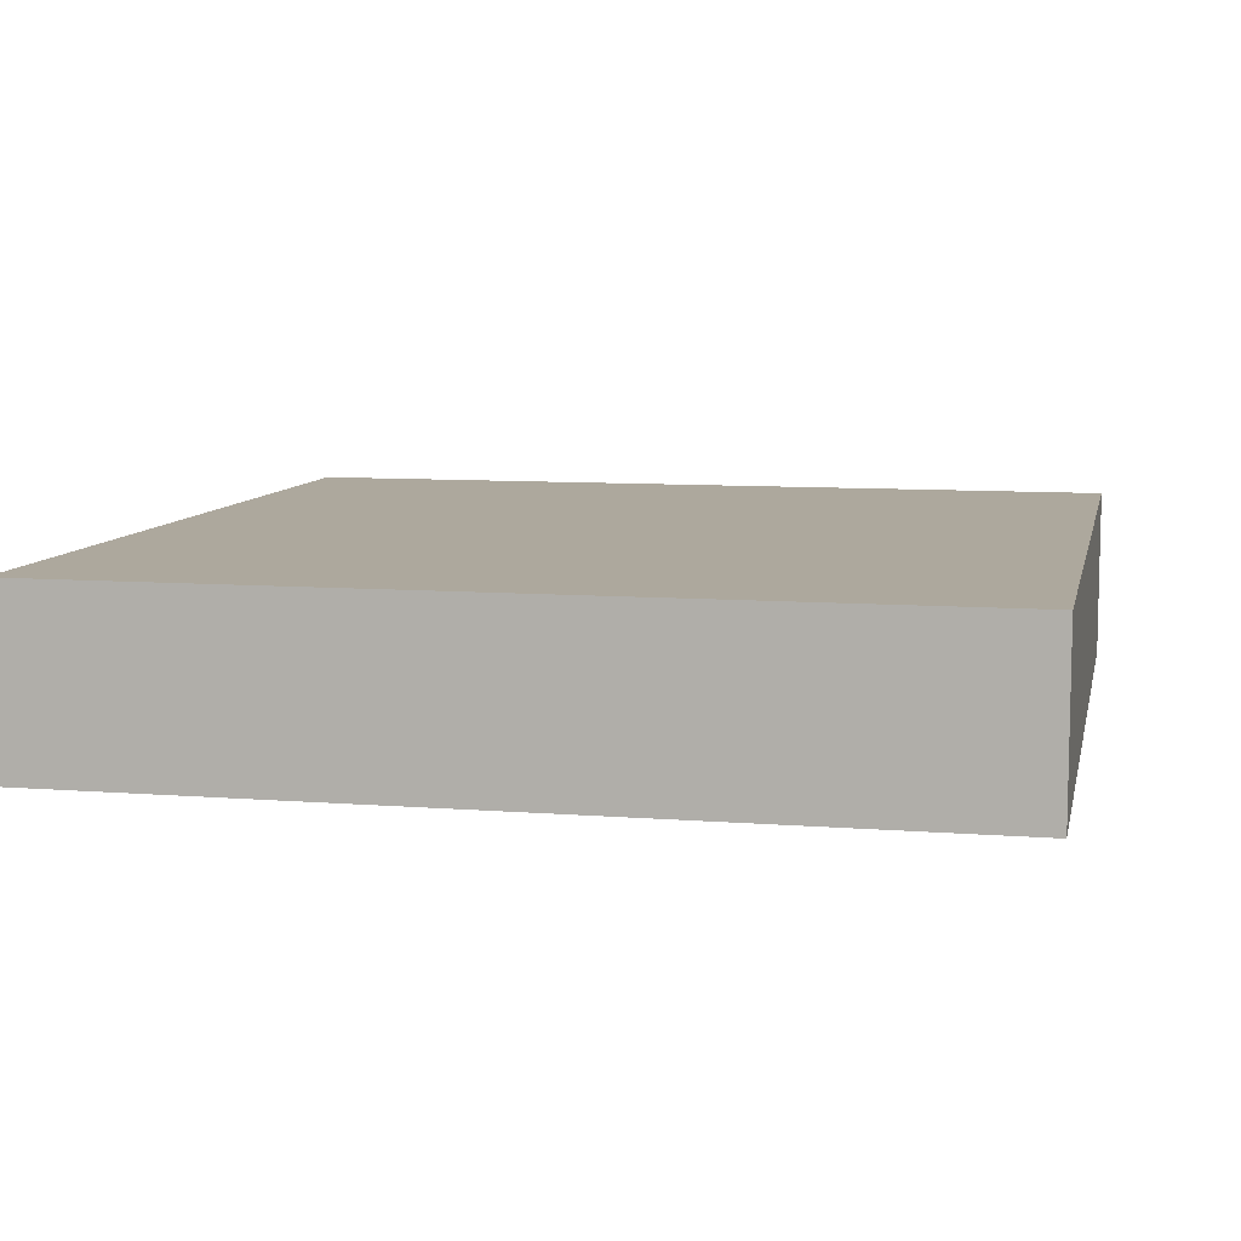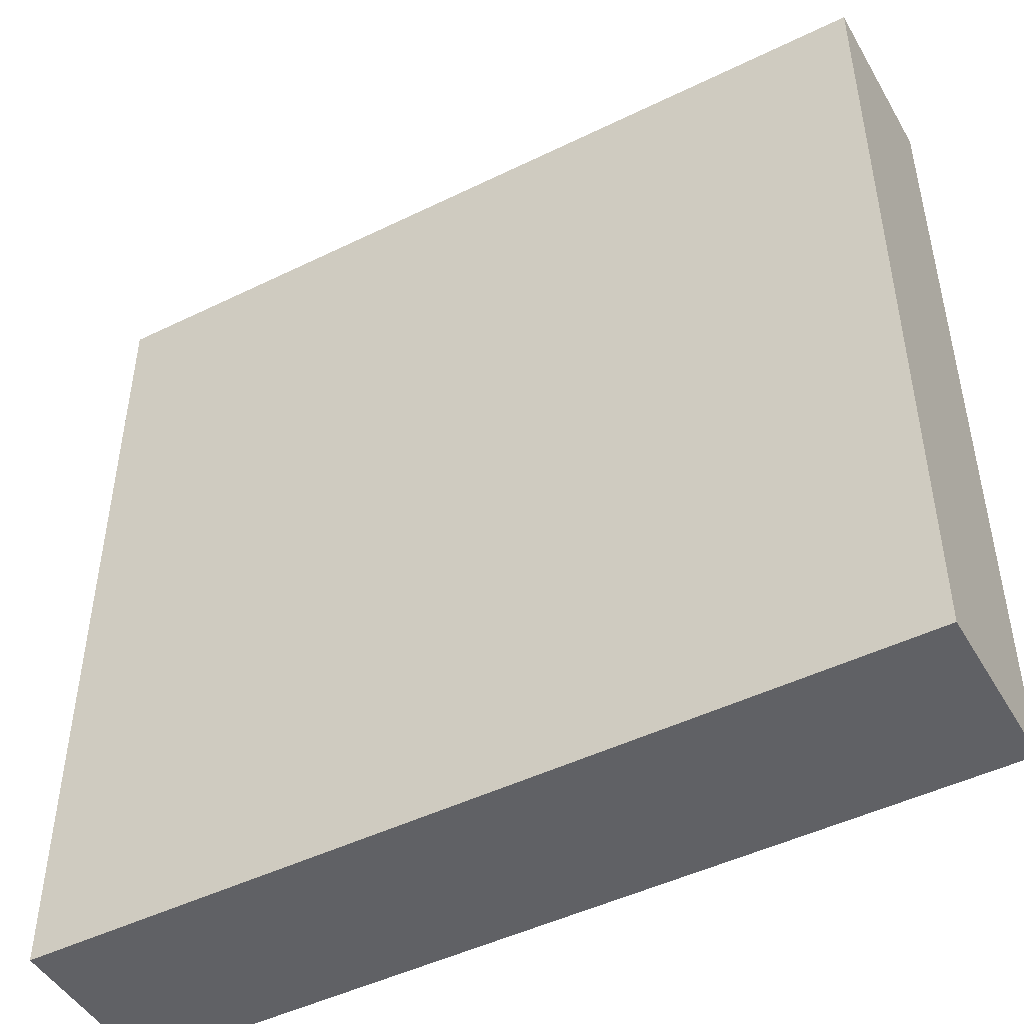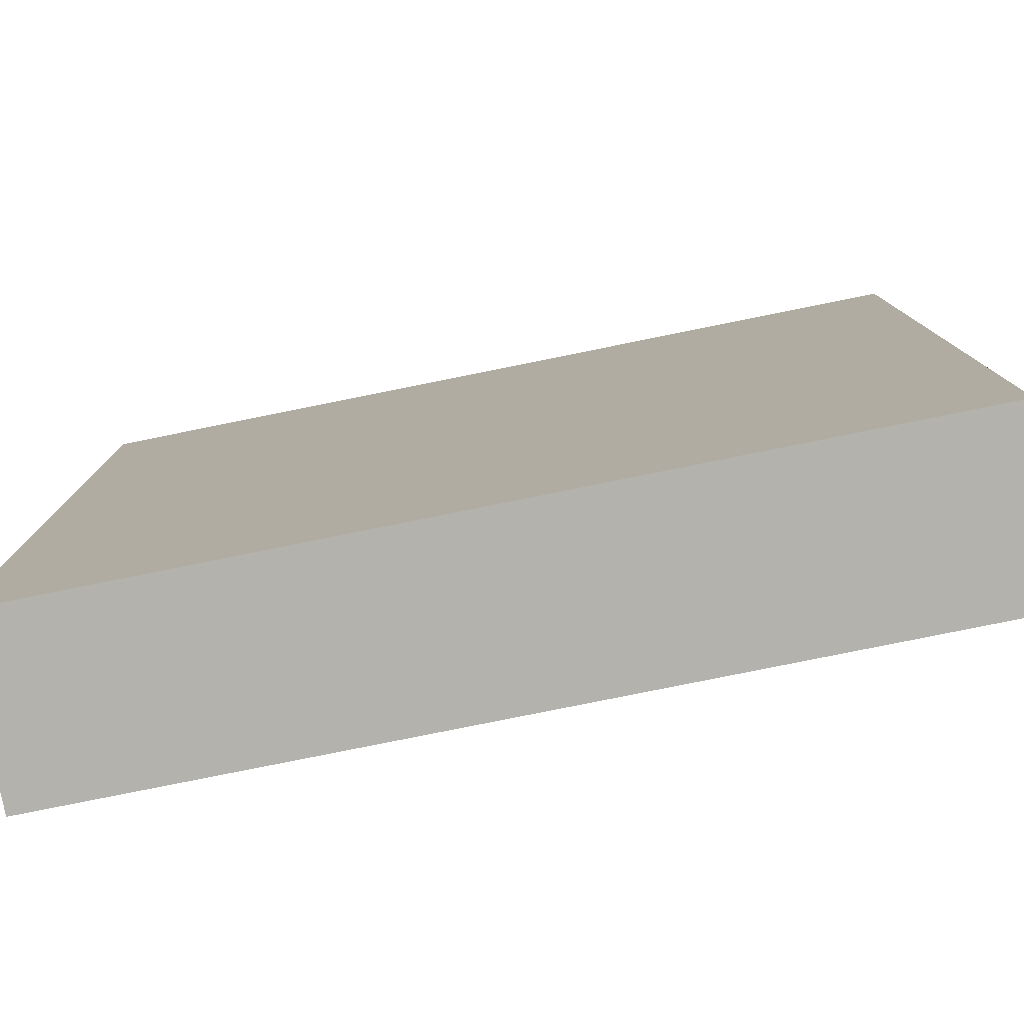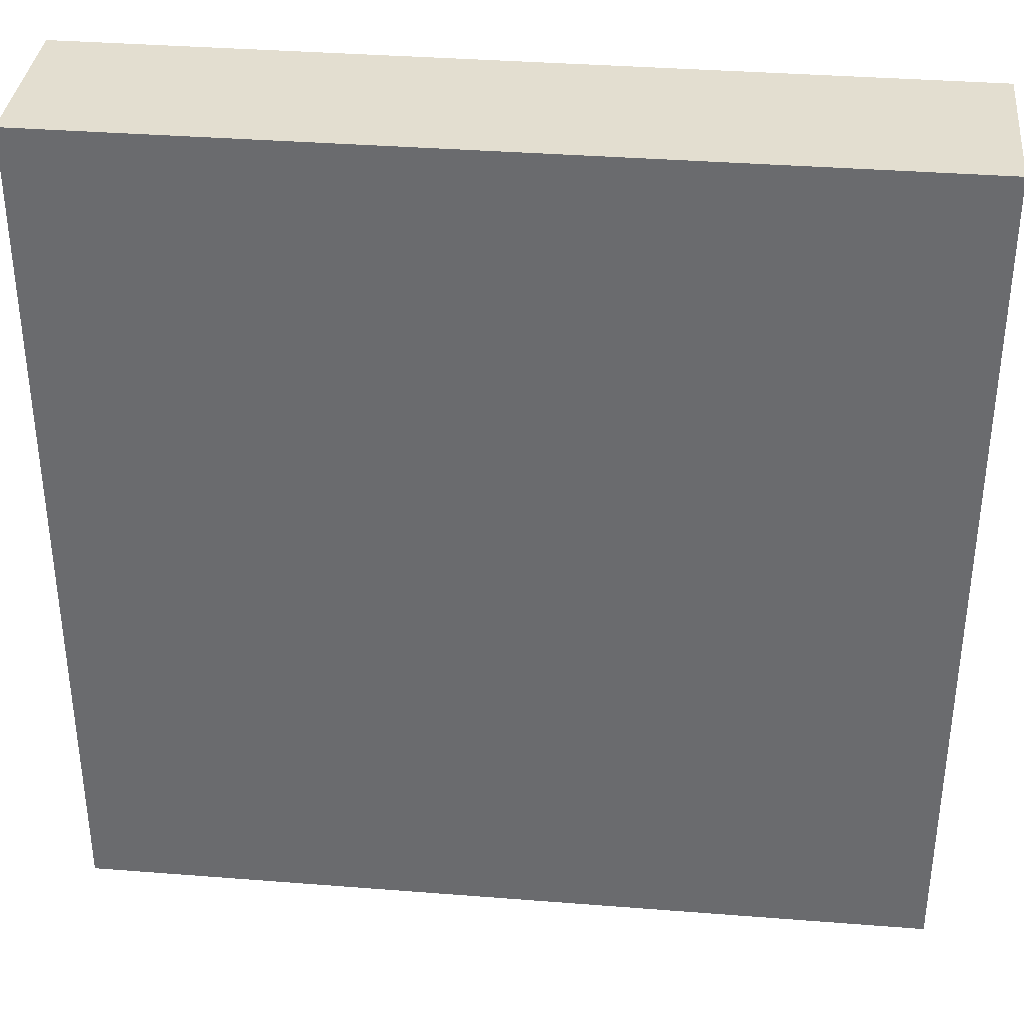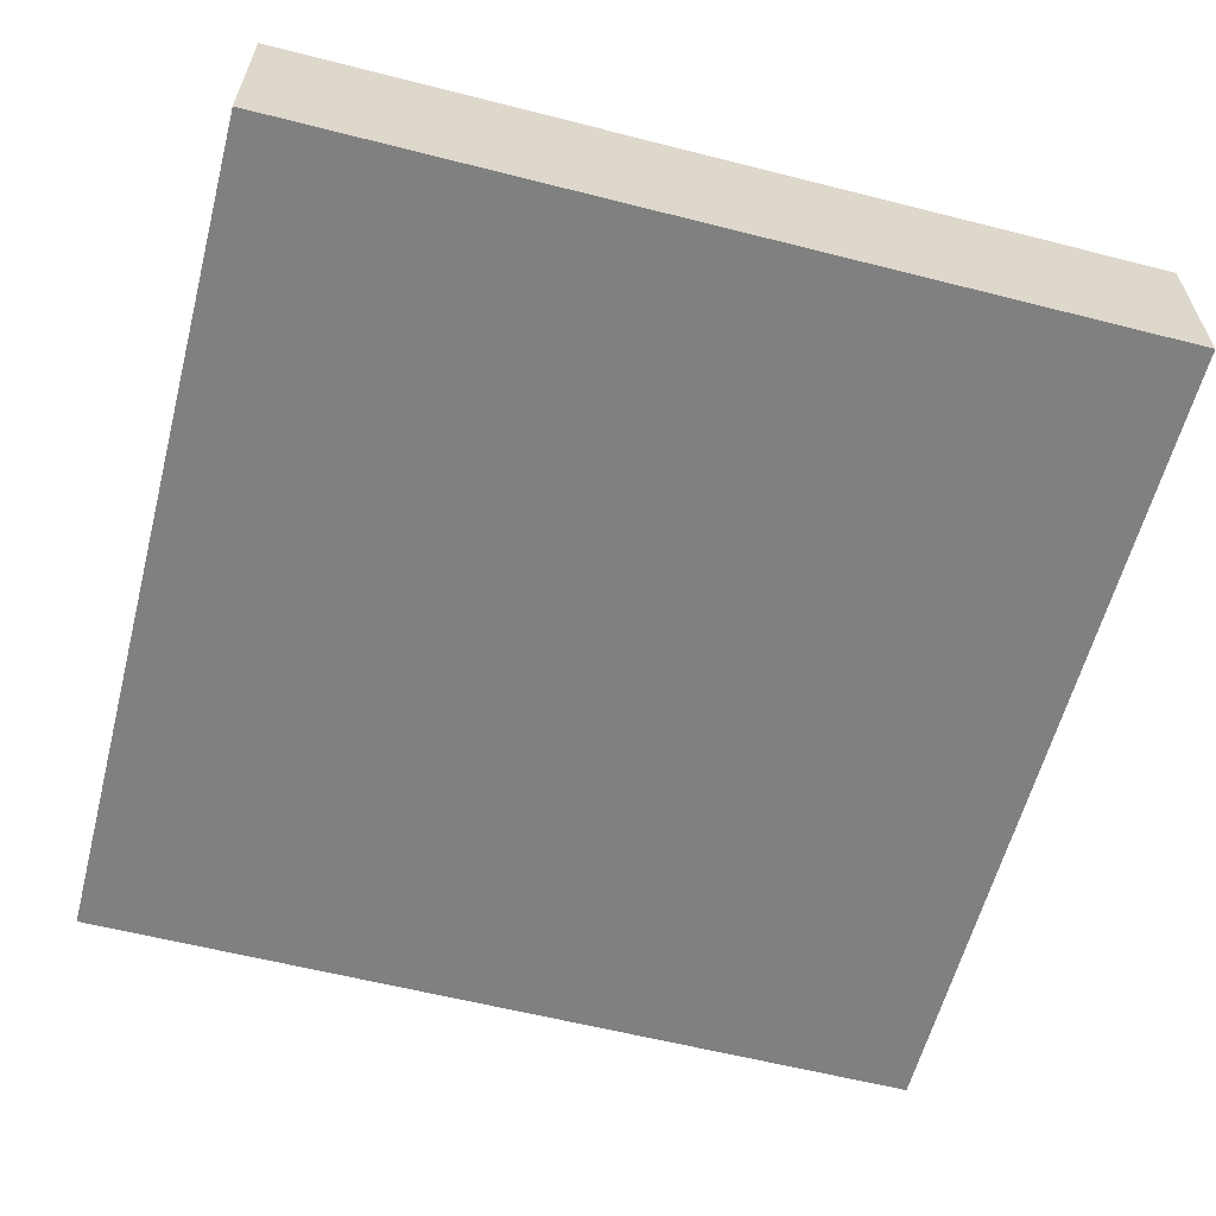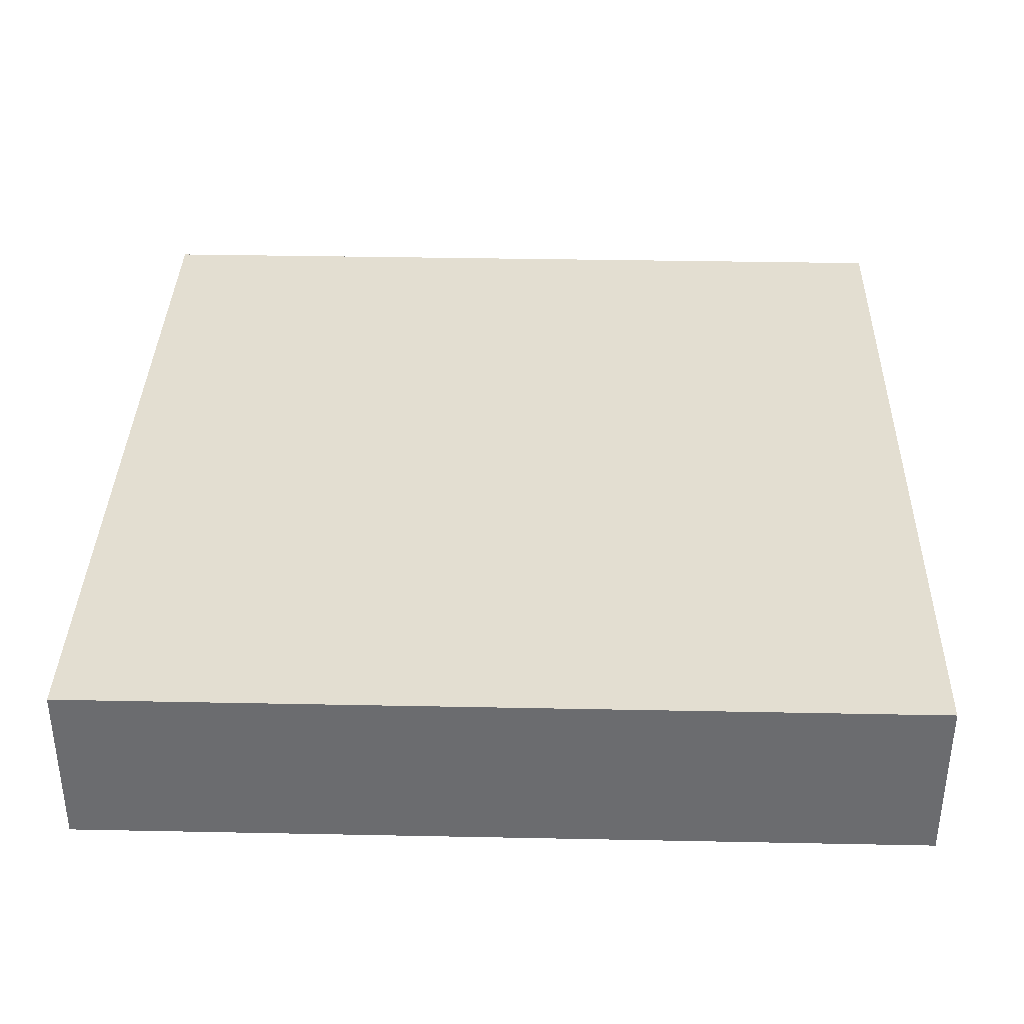
<metadata>
{"format":"obj","ext":"obj","renderer":"f3d","projection":"perspective","resolution":1024,"background":"white","views":[{"elev":8.7,"azim":-168.0,"up":"+Y"},{"elev":-47.4,"azim":-151.1,"up":"+Z"},{"elev":-79.6,"azim":11.4,"up":"+Z"},{"elev":35.8,"azim":-174.1,"up":"+Z"},{"elev":-60.0,"azim":-104.6,"up":"+Y"},{"elev":36.2,"azim":91.5,"up":"+Y"}]}
</metadata>
<code>
g pb_Mesh-506448
v 1.76 0 1.76
v -1.76 0 1.76
v 1.76 0.7022 1.76
v -1.76 0.7022 1.76
v -1.76 0 1.76
v -1.76 0 -1.76
v -1.76 0.7022 1.76
v -1.76 0.7022 -1.76
v -1.76 0 -1.76
v 1.76 0 -1.76
v -1.76 0.7022 -1.76
v 1.76 0.7022 -1.76
v 1.76 0 -1.76
v 1.76 0 1.76
v 1.76 0.7022 -1.76
v 1.76 0.7022 1.76
v 1.76 0.7022 1.76
v -1.76 0.7022 1.76
v 1.76 0.7022 -1.76
v -1.76 0.7022 -1.76
v 1.76 0 -1.76
v -1.76 0 -1.76
v 1.76 0 1.76
v -1.76 0 1.76
g pb_Mesh-506448_0
f 3 2 1
f 3 4 2
f 7 6 5
f 7 8 6
f 11 10 9
f 11 12 10
f 15 14 13
f 15 16 14
f 19 18 17
f 19 20 18
f 23 22 21
f 23 24 22

</code>
